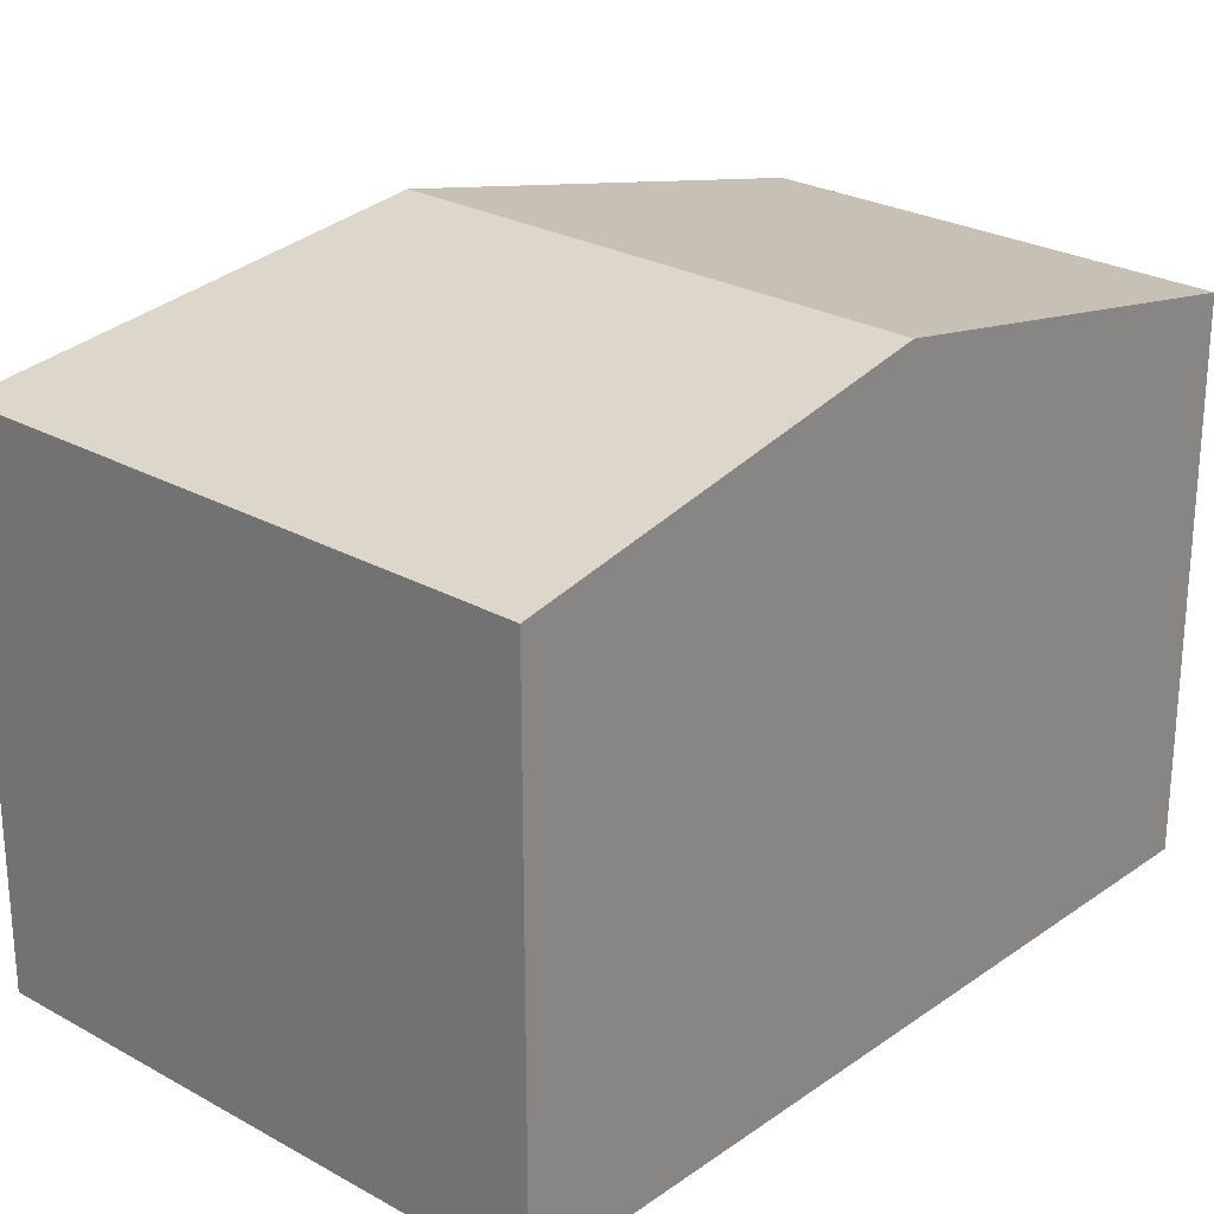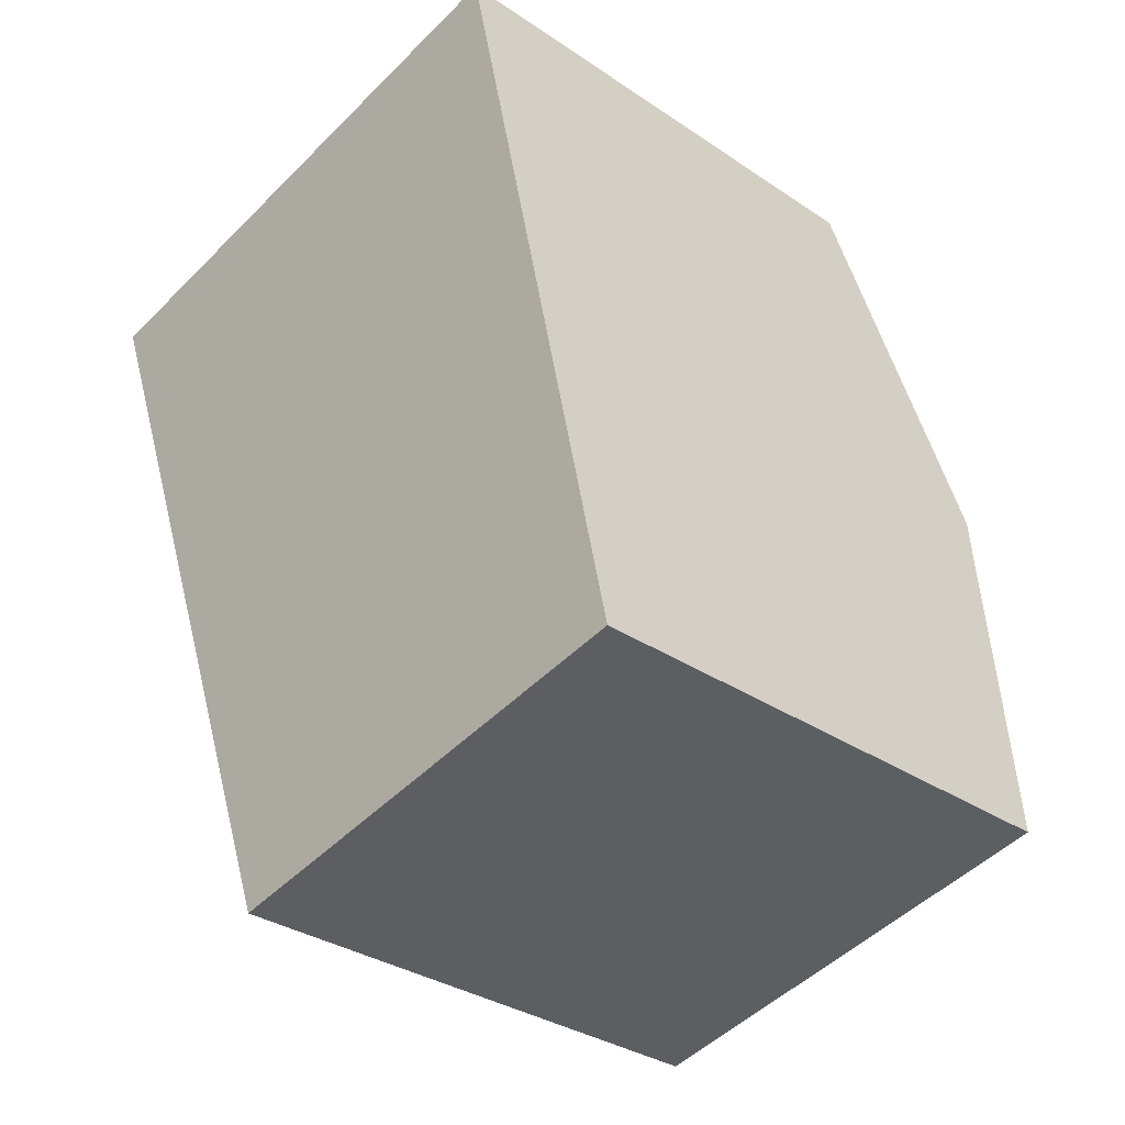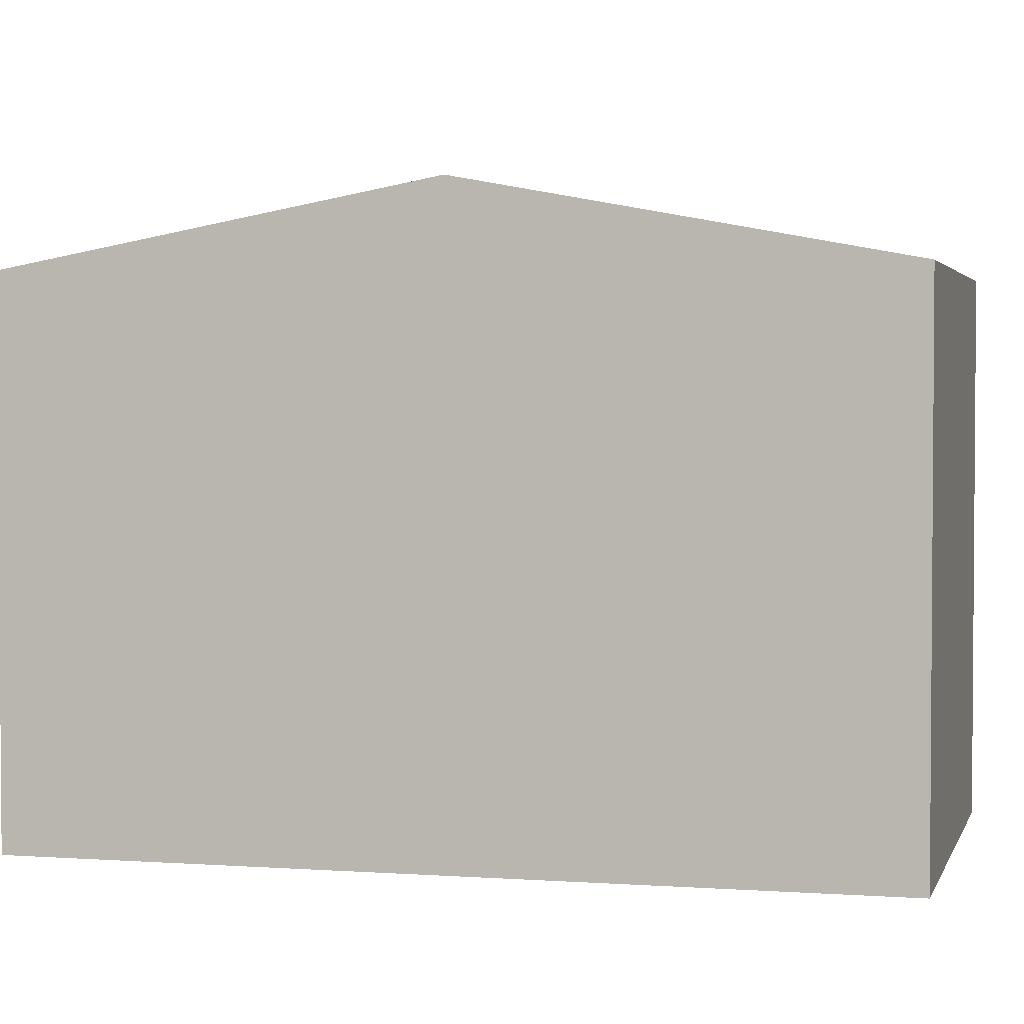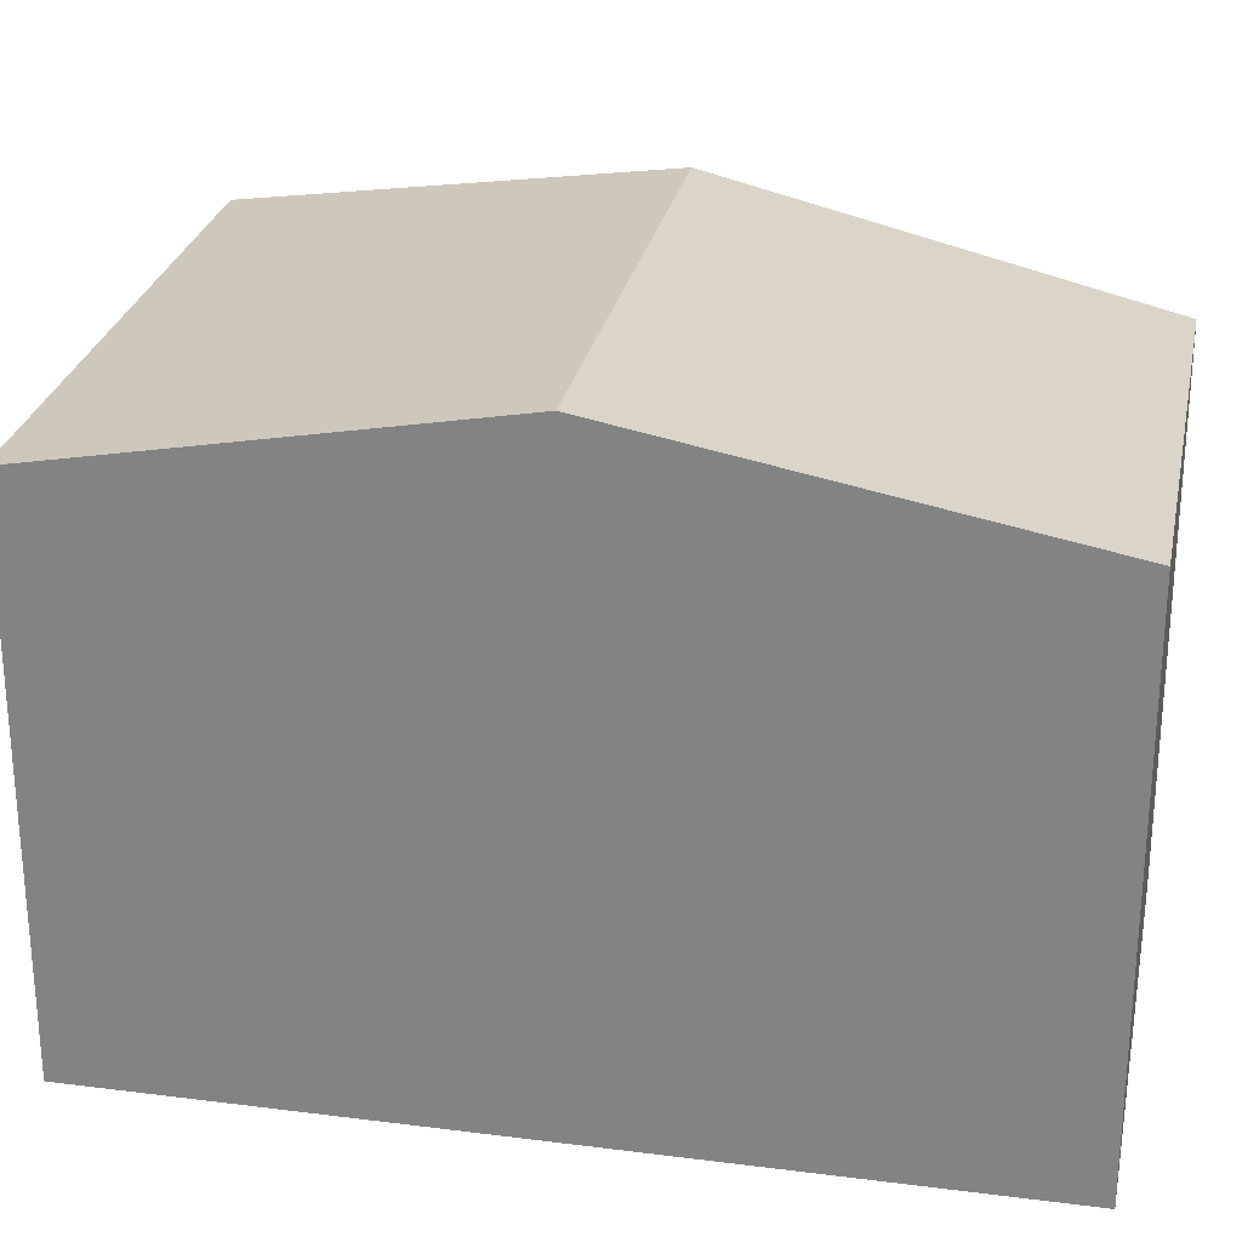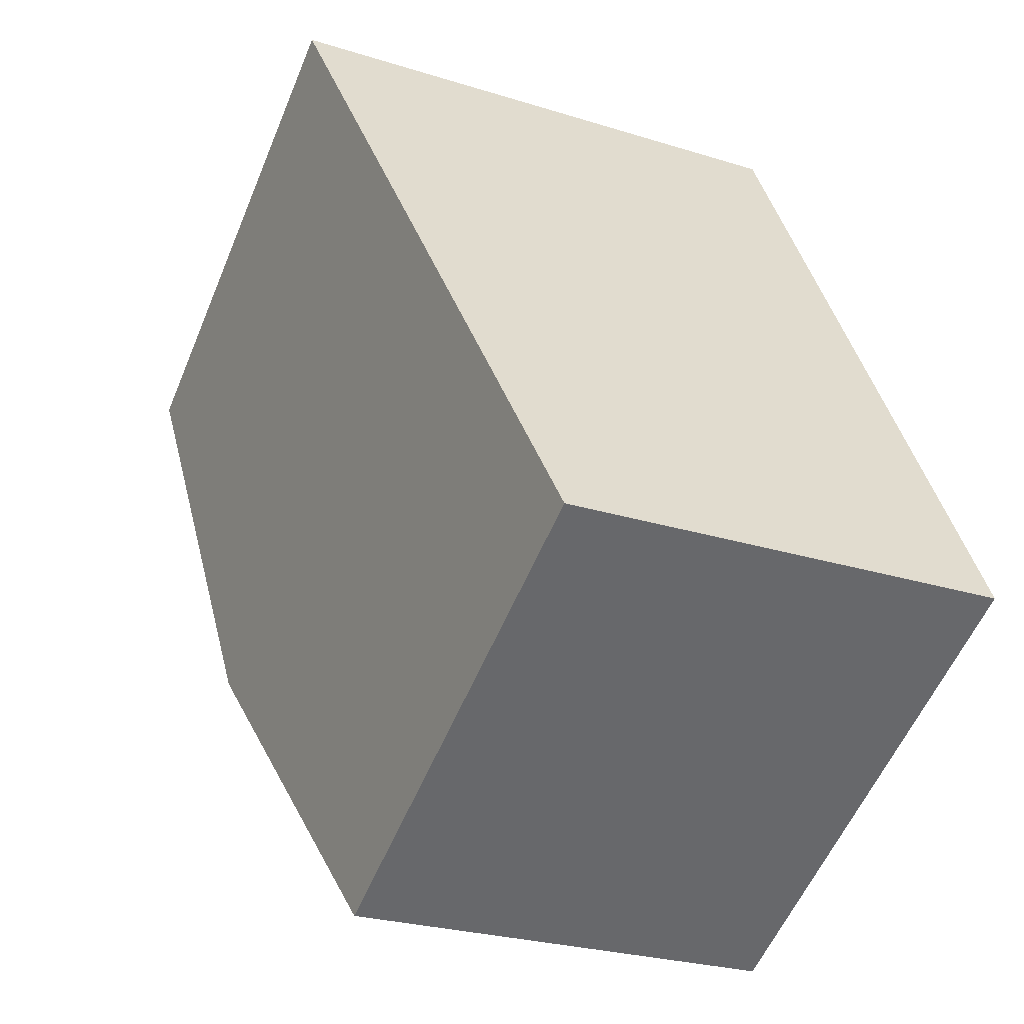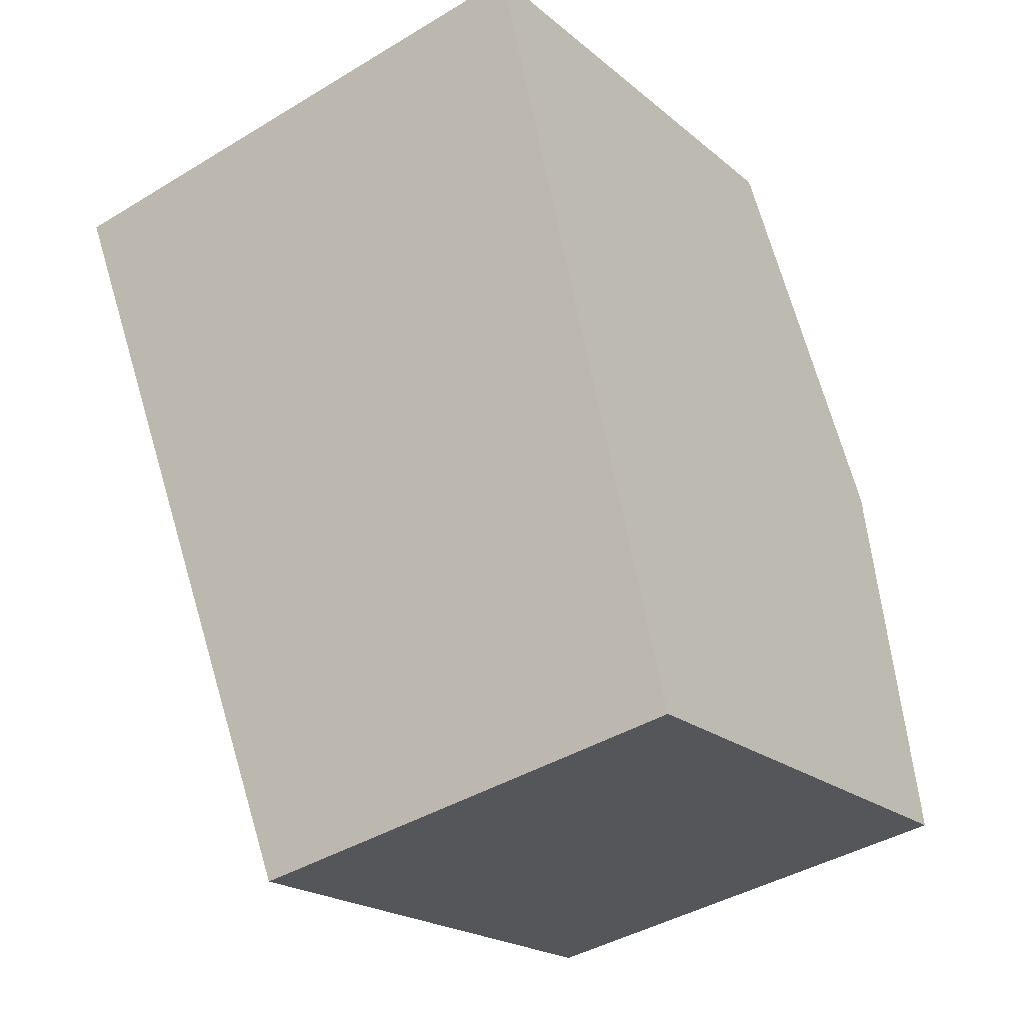
<metadata>
{"format":"obj","ext":"obj","renderer":"f3d","projection":"perspective","resolution":1024,"background":"white","views":[{"elev":25.7,"azim":29.6,"up":"+Y"},{"elev":-32.3,"azim":46.6,"up":"+Z"},{"elev":2.7,"azim":92.0,"up":"+Y"},{"elev":26.8,"azim":89.1,"up":"+Y"},{"elev":-56.7,"azim":-22.5,"up":"+Z"},{"elev":-20.5,"azim":34.3,"up":"+Z"}]}
</metadata>
<code>
v  7.595 7.034 -3.235
v  5.907 6.147 1.279
v  6.588 6.147 1.427
v  7.613 7.05 -3.319
v  1.719 7.05 -4.596
v  0 6.147 3.764e-16
v  8.639 6.147 -8.068
v  3.437 6.147 -9.192
v  6.588 -8.738e-17 1.427
v  7.595 1.981e-16 -3.235
v  8.639 4.94e-16 -8.068
v  7.613 2.032e-16 -3.319
v  3.437 5.628e-16 -9.192
v  1.719 2.814e-16 -4.596
v  0 0 0
v  5.907 -7.832e-17 1.279
g defaultobject
f 1 2 3
f 2 1 4
f 2 4 5
f 2 5 6
f 7 5 4
f 5 7 8
f 9 1 3
f 1 9 4
f 4 9 7
f 7 9 10
f 7 10 11
f 11 10 12
f 11 8 7
f 8 11 13
f 13 5 8
f 5 13 6
f 6 13 14
f 6 14 15
f 2 9 3
f 9 2 6
f 9 6 16
f 16 6 15
f 12 13 11
f 13 12 14
f 14 12 10
f 14 10 9
f 14 9 16
f 14 16 15

</code>
